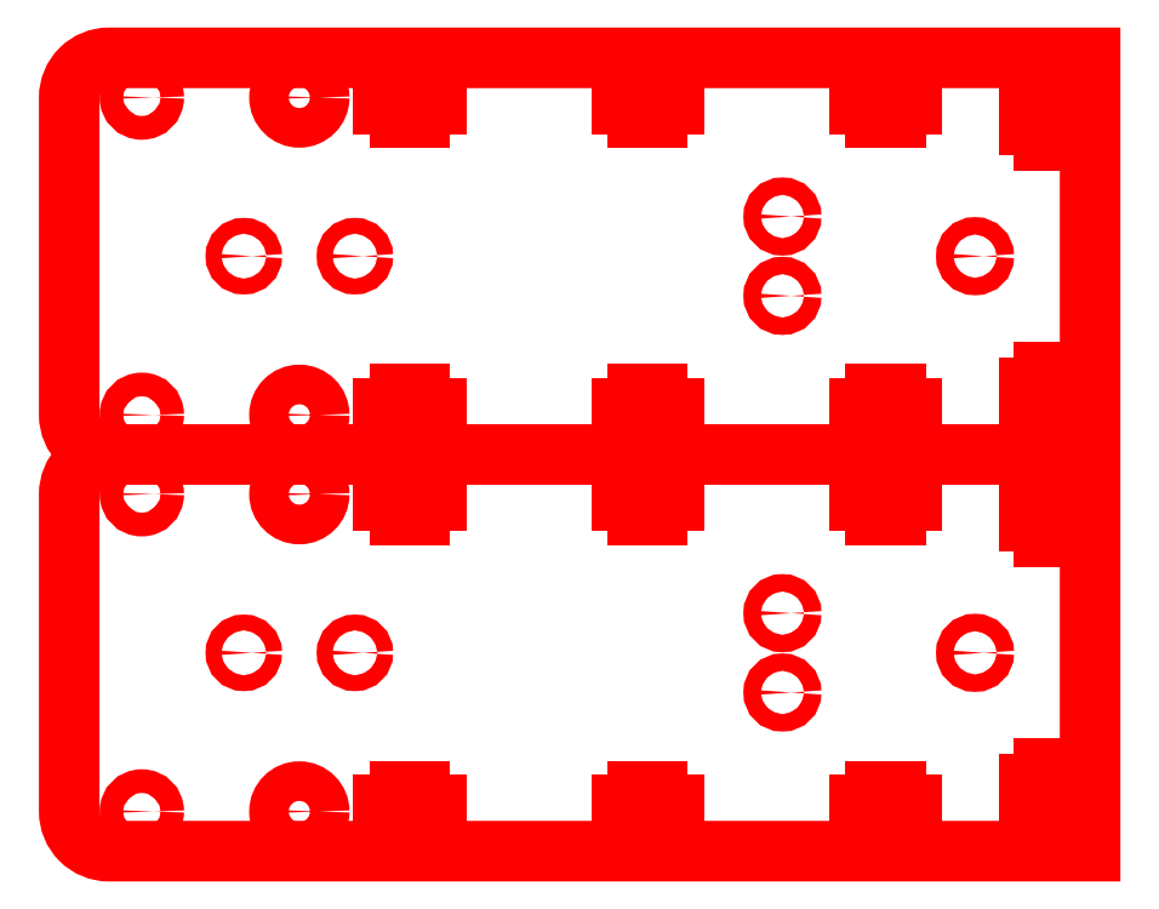
<metadata>
{"format":"dxf","ext":"dxf","renderer":"ezdxf+matplotlib","layout":"modelspace","background":"white","min_lineweight":24,"dpi":150}
</metadata>
<code>
0
SECTION
2
ENTITIES
0
CIRCLE
8
CAMERA_TOP_RAIL
10
-1.15
20
75
30
0
40
1
0
CIRCLE
8
CAMERA_TOP_RAIL
10
66.72
20
70
30
0
40
1.1
0
CIRCLE
8
CAMERA_TOP_RAIL
10
91
20
75
30
0
40
1.1
0
CIRCLE
8
CAMERA_TOP_RAIL
10
66.72
20
80
30
0
40
1.1
0
POLYLINE
8
CAMERA_TOP_RAIL
66
     1
10
0
20
0
30
0
0
VERTEX
8
CAMERA_TOP_RAIL
10
81
20
100
30
0
0
VERTEX
8
CAMERA_TOP_RAIL
10
81
20
96.4
30
-8e-16
0
VERTEX
8
CAMERA_TOP_RAIL
10
83.05
20
96.4
30
-1.7e-15
0
VERTEX
8
CAMERA_TOP_RAIL
10
83.05
20
94.2
30
-1.7e-15
0
VERTEX
8
CAMERA_TOP_RAIL
10
81
20
94.2
30
-1.5e-15
0
VERTEX
8
CAMERA_TOP_RAIL
10
81
20
92.4
30
-1.5e-15
0
VERTEX
8
CAMERA_TOP_RAIL
10
78.5
20
92.4
30
-1.4e-15
0
VERTEX
8
CAMERA_TOP_RAIL
10
78.5
20
94.2
30
-1.4e-15
0
VERTEX
8
CAMERA_TOP_RAIL
10
76.45
20
94.2
30
-1.3e-15
0
VERTEX
8
CAMERA_TOP_RAIL
10
76.45
20
96.4
30
-1.3e-15
0
VERTEX
8
CAMERA_TOP_RAIL
10
78.5
20
96.4
30
-7e-16
0
VERTEX
8
CAMERA_TOP_RAIL
10
78.5
20
100
30
0
0
SEQEND
8
CAMERA_TOP_RAIL
0
POLYLINE
8
CAMERA_TOP_RAIL
66
     1
10
0
20
0
30
0
0
VERTEX
8
CAMERA_TOP_RAIL
10
105.5
20
55.9
30
0
0
VERTEX
8
CAMERA_TOP_RAIL
10
101.9
20
55.9
30
-7e-16
0
VERTEX
8
CAMERA_TOP_RAIL
10
101.9
20
53.85
30
-1.3e-15
0
VERTEX
8
CAMERA_TOP_RAIL
10
99.7
20
53.85
30
-1.3e-15
0
VERTEX
8
CAMERA_TOP_RAIL
10
99.7
20
55.9
30
-1.4e-15
0
VERTEX
8
CAMERA_TOP_RAIL
10
97.9
20
55.9
30
-1.4e-15
0
VERTEX
8
CAMERA_TOP_RAIL
10
97.9
20
58.4
30
-1.5e-15
0
VERTEX
8
CAMERA_TOP_RAIL
10
99.7
20
58.4
30
-1.5e-15
0
VERTEX
8
CAMERA_TOP_RAIL
10
99.7
20
60.45
30
-1.7e-15
0
VERTEX
8
CAMERA_TOP_RAIL
10
101.9
20
60.45
30
-1.7e-15
0
VERTEX
8
CAMERA_TOP_RAIL
10
101.9
20
58.4
30
-8e-16
0
VERTEX
8
CAMERA_TOP_RAIL
10
105.5
20
58.4
30
0
0
SEQEND
8
CAMERA_TOP_RAIL
0
POLYLINE
8
CAMERA_TOP_RAIL
66
     1
10
0
20
0
30
0
0
VERTEX
8
CAMERA_TOP_RAIL
10
51
20
100
30
0
0
VERTEX
8
CAMERA_TOP_RAIL
10
51
20
96.4
30
-8e-16
0
VERTEX
8
CAMERA_TOP_RAIL
10
53.05
20
96.4
30
-1.7e-15
0
VERTEX
8
CAMERA_TOP_RAIL
10
53.05
20
94.2
30
-1.7e-15
0
VERTEX
8
CAMERA_TOP_RAIL
10
51
20
94.2
30
-1.5e-15
0
VERTEX
8
CAMERA_TOP_RAIL
10
51
20
92.4
30
-1.5e-15
0
VERTEX
8
CAMERA_TOP_RAIL
10
48.5
20
92.4
30
-1.4e-15
0
VERTEX
8
CAMERA_TOP_RAIL
10
48.5
20
94.2
30
-1.4e-15
0
VERTEX
8
CAMERA_TOP_RAIL
10
46.45
20
94.2
30
-1.3e-15
0
VERTEX
8
CAMERA_TOP_RAIL
10
46.45
20
96.4
30
-1.3e-15
0
VERTEX
8
CAMERA_TOP_RAIL
10
48.5
20
96.4
30
-7e-16
0
VERTEX
8
CAMERA_TOP_RAIL
10
48.5
20
100
30
0
0
SEQEND
8
CAMERA_TOP_RAIL
0
POLYLINE
8
CAMERA_TOP_RAIL
66
     1
10
0
20
0
30
0
0
VERTEX
8
CAMERA_TOP_RAIL
10
21
20
100
30
0
0
VERTEX
8
CAMERA_TOP_RAIL
10
21
20
96.4
30
-8e-16
0
VERTEX
8
CAMERA_TOP_RAIL
10
23.05
20
96.4
30
-1.7e-15
0
VERTEX
8
CAMERA_TOP_RAIL
10
23.05
20
94.2
30
-1.7e-15
0
VERTEX
8
CAMERA_TOP_RAIL
10
21
20
94.2
30
-1.5e-15
0
VERTEX
8
CAMERA_TOP_RAIL
10
21
20
92.4
30
-1.5e-15
0
VERTEX
8
CAMERA_TOP_RAIL
10
18.5
20
92.4
30
-1.4e-15
0
VERTEX
8
CAMERA_TOP_RAIL
10
18.5
20
94.2
30
-1.4e-15
0
VERTEX
8
CAMERA_TOP_RAIL
10
16.45
20
94.2
30
-1.3e-15
0
VERTEX
8
CAMERA_TOP_RAIL
10
16.45
20
96.4
30
-1.3e-15
0
VERTEX
8
CAMERA_TOP_RAIL
10
18.5
20
96.4
30
-7e-16
0
VERTEX
8
CAMERA_TOP_RAIL
10
18.5
20
100
30
0
0
SEQEND
8
CAMERA_TOP_RAIL
0
CIRCLE
8
CAMERA_TOP_RAIL
10
5.85
20
95
30
0
40
2.5
0
CIRCLE
8
CAMERA_TOP_RAIL
10
5.85
20
55
30
0
40
2.5
0
POLYLINE
8
CAMERA_TOP_RAIL
66
     1
10
0
20
0
30
0
0
VERTEX
8
CAMERA_TOP_RAIL
10
51
20
50
30
0
0
VERTEX
8
CAMERA_TOP_RAIL
10
51
20
53.6
30
-8e-16
0
VERTEX
8
CAMERA_TOP_RAIL
10
53.05
20
53.6
30
-1.7e-15
0
VERTEX
8
CAMERA_TOP_RAIL
10
53.05
20
55.8
30
-1.7e-15
0
VERTEX
8
CAMERA_TOP_RAIL
10
51
20
55.8
30
-1.5e-15
0
VERTEX
8
CAMERA_TOP_RAIL
10
51
20
57.6
30
-1.5e-15
0
VERTEX
8
CAMERA_TOP_RAIL
10
48.5
20
57.6
30
-1.4e-15
0
VERTEX
8
CAMERA_TOP_RAIL
10
48.5
20
55.8
30
-1.4e-15
0
VERTEX
8
CAMERA_TOP_RAIL
10
46.45
20
55.8
30
-1.3e-15
0
VERTEX
8
CAMERA_TOP_RAIL
10
46.45
20
53.6
30
-1.3e-15
0
VERTEX
8
CAMERA_TOP_RAIL
10
48.5
20
53.6
30
-7e-16
0
VERTEX
8
CAMERA_TOP_RAIL
10
48.5
20
50
30
0
0
SEQEND
8
CAMERA_TOP_RAIL
0
POLYLINE
8
CAMERA_TOP_RAIL
66
     1
10
0
20
0
30
0
0
VERTEX
8
CAMERA_TOP_RAIL
10
105.5
20
100
30
0
0
VERTEX
8
CAMERA_TOP_RAIL
10
-18.15
20
100
30
1.8e-15
42
0.4142
0
VERTEX
8
CAMERA_TOP_RAIL
10
-23.15
20
95
30
0
0
VERTEX
8
CAMERA_TOP_RAIL
10
-23.15
20
55
30
0
42
0.4142
0
VERTEX
8
CAMERA_TOP_RAIL
10
-18.15
20
50
30
1.8e-15
0
VERTEX
8
CAMERA_TOP_RAIL
10
105.5
20
50
30
0
0
VERTEX
8
CAMERA_TOP_RAIL
10
105.5
20
100
30
0
0
SEQEND
8
CAMERA_TOP_RAIL
0
POLYLINE
8
CAMERA_TOP_RAIL
66
     1
10
0
20
0
30
0
0
VERTEX
8
CAMERA_TOP_RAIL
10
21
20
50
30
0
0
VERTEX
8
CAMERA_TOP_RAIL
10
21
20
53.6
30
-8e-16
0
VERTEX
8
CAMERA_TOP_RAIL
10
23.05
20
53.6
30
-1.7e-15
0
VERTEX
8
CAMERA_TOP_RAIL
10
23.05
20
55.8
30
-1.7e-15
0
VERTEX
8
CAMERA_TOP_RAIL
10
21
20
55.8
30
-1.5e-15
0
VERTEX
8
CAMERA_TOP_RAIL
10
21
20
57.6
30
-1.5e-15
0
VERTEX
8
CAMERA_TOP_RAIL
10
18.5
20
57.6
30
-1.4e-15
0
VERTEX
8
CAMERA_TOP_RAIL
10
18.5
20
55.8
30
-1.4e-15
0
VERTEX
8
CAMERA_TOP_RAIL
10
16.45
20
55.8
30
-1.3e-15
0
VERTEX
8
CAMERA_TOP_RAIL
10
16.45
20
53.6
30
-1.3e-15
0
VERTEX
8
CAMERA_TOP_RAIL
10
18.5
20
53.6
30
-7e-16
0
VERTEX
8
CAMERA_TOP_RAIL
10
18.5
20
50
30
0
0
SEQEND
8
CAMERA_TOP_RAIL
0
CIRCLE
8
CAMERA_TOP_RAIL
10
12.85
20
75
30
0
40
1
0
CIRCLE
8
CAMERA_TOP_RAIL
10
-14
20
55
30
0
40
1.5
0
POLYLINE
8
CAMERA_TOP_RAIL
66
     1
10
0
20
0
30
0
0
VERTEX
8
CAMERA_TOP_RAIL
10
81
20
50
30
0
0
VERTEX
8
CAMERA_TOP_RAIL
10
81
20
53.6
30
-8e-16
0
VERTEX
8
CAMERA_TOP_RAIL
10
83.05
20
53.6
30
-1.7e-15
0
VERTEX
8
CAMERA_TOP_RAIL
10
83.05
20
55.8
30
-1.7e-15
0
VERTEX
8
CAMERA_TOP_RAIL
10
81
20
55.8
30
-1.5e-15
0
VERTEX
8
CAMERA_TOP_RAIL
10
81
20
57.6
30
-1.5e-15
0
VERTEX
8
CAMERA_TOP_RAIL
10
78.5
20
57.6
30
-1.4e-15
0
VERTEX
8
CAMERA_TOP_RAIL
10
78.5
20
55.8
30
-1.4e-15
0
VERTEX
8
CAMERA_TOP_RAIL
10
76.45
20
55.8
30
-1.3e-15
0
VERTEX
8
CAMERA_TOP_RAIL
10
76.45
20
53.6
30
-1.3e-15
0
VERTEX
8
CAMERA_TOP_RAIL
10
78.5
20
53.6
30
-7e-16
0
VERTEX
8
CAMERA_TOP_RAIL
10
78.5
20
50
30
0
0
SEQEND
8
CAMERA_TOP_RAIL
0
POLYLINE
8
CAMERA_TOP_RAIL
66
     1
10
0
20
0
30
0
0
VERTEX
8
CAMERA_TOP_RAIL
10
105.5
20
91.6
30
0
0
VERTEX
8
CAMERA_TOP_RAIL
10
101.9
20
91.6
30
-8e-16
0
VERTEX
8
CAMERA_TOP_RAIL
10
101.9
20
89.55
30
-1.7e-15
0
VERTEX
8
CAMERA_TOP_RAIL
10
99.7
20
89.55
30
-1.7e-15
0
VERTEX
8
CAMERA_TOP_RAIL
10
99.7
20
91.6
30
-1.5e-15
0
VERTEX
8
CAMERA_TOP_RAIL
10
97.9
20
91.6
30
-1.5e-15
0
VERTEX
8
CAMERA_TOP_RAIL
10
97.9
20
94.1
30
-1.4e-15
0
VERTEX
8
CAMERA_TOP_RAIL
10
99.7
20
94.1
30
-1.4e-15
0
VERTEX
8
CAMERA_TOP_RAIL
10
99.7
20
96.15
30
-1.3e-15
0
VERTEX
8
CAMERA_TOP_RAIL
10
101.9
20
96.15
30
-1.3e-15
0
VERTEX
8
CAMERA_TOP_RAIL
10
101.9
20
94.1
30
-7e-16
0
VERTEX
8
CAMERA_TOP_RAIL
10
105.5
20
94.1
30
0
0
SEQEND
8
CAMERA_TOP_RAIL
0
CIRCLE
8
CAMERA_TOP_RAIL
10
-14
20
95
30
0
40
1.5
0
CIRCLE
8
CAMERA_TOP_RAIL
10
-14
20
145
30
0
40
1.5
0
CIRCLE
8
CAMERA_TOP_RAIL
10
-14
20
105
30
0
40
1.5
0
POLYLINE
8
CAMERA_TOP_RAIL
66
     1
10
0
20
0
30
0
0
VERTEX
8
CAMERA_TOP_RAIL
10
105.5
20
108.4
30
0
0
VERTEX
8
CAMERA_TOP_RAIL
10
101.9
20
108.4
30
-8e-16
0
VERTEX
8
CAMERA_TOP_RAIL
10
101.9
20
110.5
30
-1.7e-15
0
VERTEX
8
CAMERA_TOP_RAIL
10
99.7
20
110.5
30
-1.7e-15
0
VERTEX
8
CAMERA_TOP_RAIL
10
99.7
20
108.4
30
-1.5e-15
0
VERTEX
8
CAMERA_TOP_RAIL
10
97.9
20
108.4
30
-1.5e-15
0
VERTEX
8
CAMERA_TOP_RAIL
10
97.9
20
105.9
30
-1.4e-15
0
VERTEX
8
CAMERA_TOP_RAIL
10
99.7
20
105.9
30
-1.4e-15
0
VERTEX
8
CAMERA_TOP_RAIL
10
99.7
20
103.9
30
-1.3e-15
0
VERTEX
8
CAMERA_TOP_RAIL
10
101.9
20
103.9
30
-1.3e-15
0
VERTEX
8
CAMERA_TOP_RAIL
10
101.9
20
105.9
30
-7e-16
0
VERTEX
8
CAMERA_TOP_RAIL
10
105.5
20
105.9
30
0
0
SEQEND
8
CAMERA_TOP_RAIL
0
POLYLINE
8
CAMERA_TOP_RAIL
66
     1
10
0
20
0
30
0
0
VERTEX
8
CAMERA_TOP_RAIL
10
81
20
150
30
0
0
VERTEX
8
CAMERA_TOP_RAIL
10
81
20
146.4
30
-8e-16
0
VERTEX
8
CAMERA_TOP_RAIL
10
83.05
20
146.4
30
-1.7e-15
0
VERTEX
8
CAMERA_TOP_RAIL
10
83.05
20
144.2
30
-1.7e-15
0
VERTEX
8
CAMERA_TOP_RAIL
10
81
20
144.2
30
-1.5e-15
0
VERTEX
8
CAMERA_TOP_RAIL
10
81
20
142.4
30
-1.5e-15
0
VERTEX
8
CAMERA_TOP_RAIL
10
78.5
20
142.4
30
-1.4e-15
0
VERTEX
8
CAMERA_TOP_RAIL
10
78.5
20
144.2
30
-1.4e-15
0
VERTEX
8
CAMERA_TOP_RAIL
10
76.45
20
144.2
30
-1.3e-15
0
VERTEX
8
CAMERA_TOP_RAIL
10
76.45
20
146.4
30
-1.3e-15
0
VERTEX
8
CAMERA_TOP_RAIL
10
78.5
20
146.4
30
-7e-16
0
VERTEX
8
CAMERA_TOP_RAIL
10
78.5
20
150
30
0
0
SEQEND
8
CAMERA_TOP_RAIL
0
POLYLINE
8
CAMERA_TOP_RAIL
66
     1
10
0
20
0
30
0
0
VERTEX
8
CAMERA_TOP_RAIL
10
105.5
20
100
30
0
0
VERTEX
8
CAMERA_TOP_RAIL
10
-18.15
20
100
30
1.8e-15
42
-0.4142
0
VERTEX
8
CAMERA_TOP_RAIL
10
-23.15
20
105
30
0
0
VERTEX
8
CAMERA_TOP_RAIL
10
-23.15
20
145
30
0
42
-0.4142
0
VERTEX
8
CAMERA_TOP_RAIL
10
-18.15
20
150
30
1.8e-15
0
VERTEX
8
CAMERA_TOP_RAIL
10
105.5
20
150
30
0
0
VERTEX
8
CAMERA_TOP_RAIL
10
105.5
20
100
30
0
0
SEQEND
8
CAMERA_TOP_RAIL
0
POLYLINE
8
CAMERA_TOP_RAIL
66
     1
10
0
20
0
30
0
0
VERTEX
8
CAMERA_TOP_RAIL
10
51
20
150
30
0
0
VERTEX
8
CAMERA_TOP_RAIL
10
51
20
146.4
30
-8e-16
0
VERTEX
8
CAMERA_TOP_RAIL
10
53.05
20
146.4
30
-1.7e-15
0
VERTEX
8
CAMERA_TOP_RAIL
10
53.05
20
144.2
30
-1.7e-15
0
VERTEX
8
CAMERA_TOP_RAIL
10
51
20
144.2
30
-1.5e-15
0
VERTEX
8
CAMERA_TOP_RAIL
10
51
20
142.4
30
-1.5e-15
0
VERTEX
8
CAMERA_TOP_RAIL
10
48.5
20
142.4
30
-1.4e-15
0
VERTEX
8
CAMERA_TOP_RAIL
10
48.5
20
144.2
30
-1.4e-15
0
VERTEX
8
CAMERA_TOP_RAIL
10
46.45
20
144.2
30
-1.3e-15
0
VERTEX
8
CAMERA_TOP_RAIL
10
46.45
20
146.4
30
-1.3e-15
0
VERTEX
8
CAMERA_TOP_RAIL
10
48.5
20
146.4
30
-7e-16
0
VERTEX
8
CAMERA_TOP_RAIL
10
48.5
20
150
30
0
0
SEQEND
8
CAMERA_TOP_RAIL
0
CIRCLE
8
CAMERA_TOP_RAIL
10
5.85
20
105
30
0
40
2.5
0
POLYLINE
8
CAMERA_TOP_RAIL
66
     1
10
0
20
0
30
0
0
VERTEX
8
CAMERA_TOP_RAIL
10
21
20
100
30
0
0
VERTEX
8
CAMERA_TOP_RAIL
10
21
20
103.6
30
-8e-16
0
VERTEX
8
CAMERA_TOP_RAIL
10
23.05
20
103.6
30
-1.7e-15
0
VERTEX
8
CAMERA_TOP_RAIL
10
23.05
20
105.8
30
-1.7e-15
0
VERTEX
8
CAMERA_TOP_RAIL
10
21
20
105.8
30
-1.5e-15
0
VERTEX
8
CAMERA_TOP_RAIL
10
21
20
107.6
30
-1.5e-15
0
VERTEX
8
CAMERA_TOP_RAIL
10
18.5
20
107.6
30
-1.4e-15
0
VERTEX
8
CAMERA_TOP_RAIL
10
18.5
20
105.8
30
-1.4e-15
0
VERTEX
8
CAMERA_TOP_RAIL
10
16.45
20
105.8
30
-1.3e-15
0
VERTEX
8
CAMERA_TOP_RAIL
10
16.45
20
103.6
30
-1.3e-15
0
VERTEX
8
CAMERA_TOP_RAIL
10
18.5
20
103.6
30
-7e-16
0
VERTEX
8
CAMERA_TOP_RAIL
10
18.5
20
100
30
0
0
SEQEND
8
CAMERA_TOP_RAIL
0
POLYLINE
8
CAMERA_TOP_RAIL
66
     1
10
0
20
0
30
0
0
VERTEX
8
CAMERA_TOP_RAIL
10
51
20
100
30
0
0
VERTEX
8
CAMERA_TOP_RAIL
10
51
20
103.6
30
-8e-16
0
VERTEX
8
CAMERA_TOP_RAIL
10
53.05
20
103.6
30
-1.7e-15
0
VERTEX
8
CAMERA_TOP_RAIL
10
53.05
20
105.8
30
-1.7e-15
0
VERTEX
8
CAMERA_TOP_RAIL
10
51
20
105.8
30
-1.5e-15
0
VERTEX
8
CAMERA_TOP_RAIL
10
51
20
107.6
30
-1.5e-15
0
VERTEX
8
CAMERA_TOP_RAIL
10
48.5
20
107.6
30
-1.4e-15
0
VERTEX
8
CAMERA_TOP_RAIL
10
48.5
20
105.8
30
-1.4e-15
0
VERTEX
8
CAMERA_TOP_RAIL
10
46.45
20
105.8
30
-1.3e-15
0
VERTEX
8
CAMERA_TOP_RAIL
10
46.45
20
103.6
30
-1.3e-15
0
VERTEX
8
CAMERA_TOP_RAIL
10
48.5
20
103.6
30
-7e-16
0
VERTEX
8
CAMERA_TOP_RAIL
10
48.5
20
100
30
0
0
SEQEND
8
CAMERA_TOP_RAIL
0
POLYLINE
8
CAMERA_TOP_RAIL
66
     1
10
0
20
0
30
0
0
VERTEX
8
CAMERA_TOP_RAIL
10
21
20
150
30
0
0
VERTEX
8
CAMERA_TOP_RAIL
10
21
20
146.4
30
-8e-16
0
VERTEX
8
CAMERA_TOP_RAIL
10
23.05
20
146.4
30
-1.7e-15
0
VERTEX
8
CAMERA_TOP_RAIL
10
23.05
20
144.2
30
-1.7e-15
0
VERTEX
8
CAMERA_TOP_RAIL
10
21
20
144.2
30
-1.5e-15
0
VERTEX
8
CAMERA_TOP_RAIL
10
21
20
142.4
30
-1.5e-15
0
VERTEX
8
CAMERA_TOP_RAIL
10
18.5
20
142.4
30
-1.4e-15
0
VERTEX
8
CAMERA_TOP_RAIL
10
18.5
20
144.2
30
-1.4e-15
0
VERTEX
8
CAMERA_TOP_RAIL
10
16.45
20
144.2
30
-1.3e-15
0
VERTEX
8
CAMERA_TOP_RAIL
10
16.45
20
146.4
30
-1.3e-15
0
VERTEX
8
CAMERA_TOP_RAIL
10
18.5
20
146.4
30
-7e-16
0
VERTEX
8
CAMERA_TOP_RAIL
10
18.5
20
150
30
0
0
SEQEND
8
CAMERA_TOP_RAIL
0
CIRCLE
8
CAMERA_TOP_RAIL
10
5.85
20
145
30
0
40
2.5
0
POLYLINE
8
CAMERA_TOP_RAIL
66
     1
10
0
20
0
30
0
0
VERTEX
8
CAMERA_TOP_RAIL
10
105.5
20
144.1
30
0
0
VERTEX
8
CAMERA_TOP_RAIL
10
101.9
20
144.1
30
-7e-16
0
VERTEX
8
CAMERA_TOP_RAIL
10
101.9
20
146.2
30
-1.3e-15
0
VERTEX
8
CAMERA_TOP_RAIL
10
99.7
20
146.2
30
-1.3e-15
0
VERTEX
8
CAMERA_TOP_RAIL
10
99.7
20
144.1
30
-1.4e-15
0
VERTEX
8
CAMERA_TOP_RAIL
10
97.9
20
144.1
30
-1.4e-15
0
VERTEX
8
CAMERA_TOP_RAIL
10
97.9
20
141.6
30
-1.5e-15
0
VERTEX
8
CAMERA_TOP_RAIL
10
99.7
20
141.6
30
-1.5e-15
0
VERTEX
8
CAMERA_TOP_RAIL
10
99.7
20
139.6
30
-1.7e-15
0
VERTEX
8
CAMERA_TOP_RAIL
10
101.9
20
139.6
30
-1.7e-15
0
VERTEX
8
CAMERA_TOP_RAIL
10
101.9
20
141.6
30
-8e-16
0
VERTEX
8
CAMERA_TOP_RAIL
10
105.5
20
141.6
30
0
0
SEQEND
8
CAMERA_TOP_RAIL
0
POLYLINE
8
CAMERA_TOP_RAIL
66
     1
10
0
20
0
30
0
0
VERTEX
8
CAMERA_TOP_RAIL
10
81
20
100
30
0
0
VERTEX
8
CAMERA_TOP_RAIL
10
81
20
103.6
30
-8e-16
0
VERTEX
8
CAMERA_TOP_RAIL
10
83.05
20
103.6
30
-1.7e-15
0
VERTEX
8
CAMERA_TOP_RAIL
10
83.05
20
105.8
30
-1.7e-15
0
VERTEX
8
CAMERA_TOP_RAIL
10
81
20
105.8
30
-1.5e-15
0
VERTEX
8
CAMERA_TOP_RAIL
10
81
20
107.6
30
-1.5e-15
0
VERTEX
8
CAMERA_TOP_RAIL
10
78.5
20
107.6
30
-1.4e-15
0
VERTEX
8
CAMERA_TOP_RAIL
10
78.5
20
105.8
30
-1.4e-15
0
VERTEX
8
CAMERA_TOP_RAIL
10
76.45
20
105.8
30
-1.3e-15
0
VERTEX
8
CAMERA_TOP_RAIL
10
76.45
20
103.6
30
-1.3e-15
0
VERTEX
8
CAMERA_TOP_RAIL
10
78.5
20
103.6
30
-7e-16
0
VERTEX
8
CAMERA_TOP_RAIL
10
78.5
20
100
30
0
0
SEQEND
8
CAMERA_TOP_RAIL
0
CIRCLE
8
CAMERA_TOP_RAIL
10
66.72
20
120
30
0
40
1.1
0
CIRCLE
8
CAMERA_TOP_RAIL
10
91
20
125
30
0
40
1.1
0
CIRCLE
8
CAMERA_TOP_RAIL
10
66.72
20
130
30
0
40
1.1
0
CIRCLE
8
CAMERA_TOP_RAIL
10
-1.15
20
125
30
0
40
1
0
CIRCLE
8
CAMERA_TOP_RAIL
10
12.85
20
125
30
0
40
1
0
ENDSEC
0
EOF

</code>
